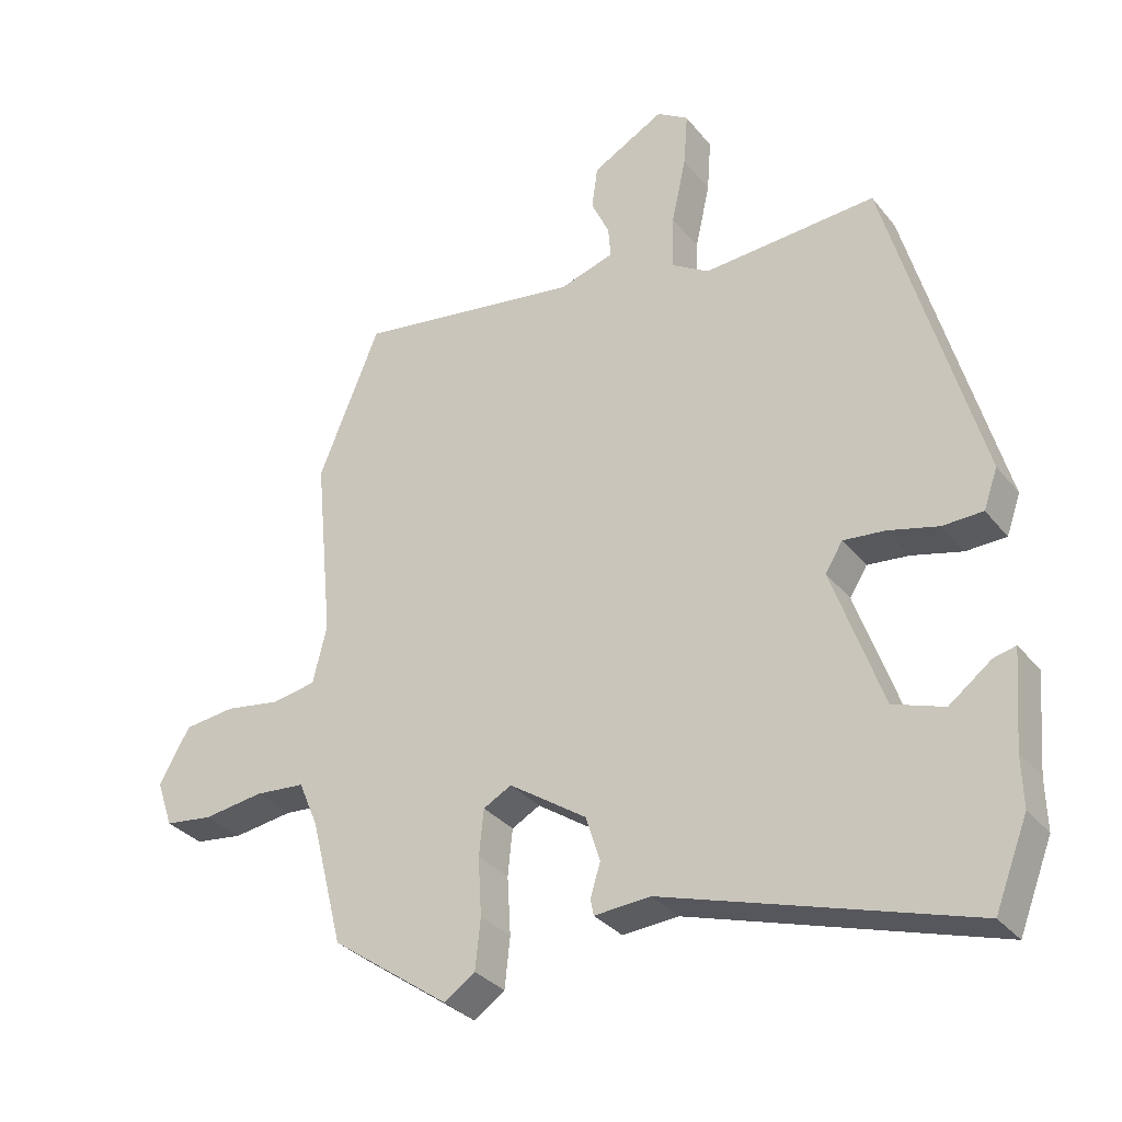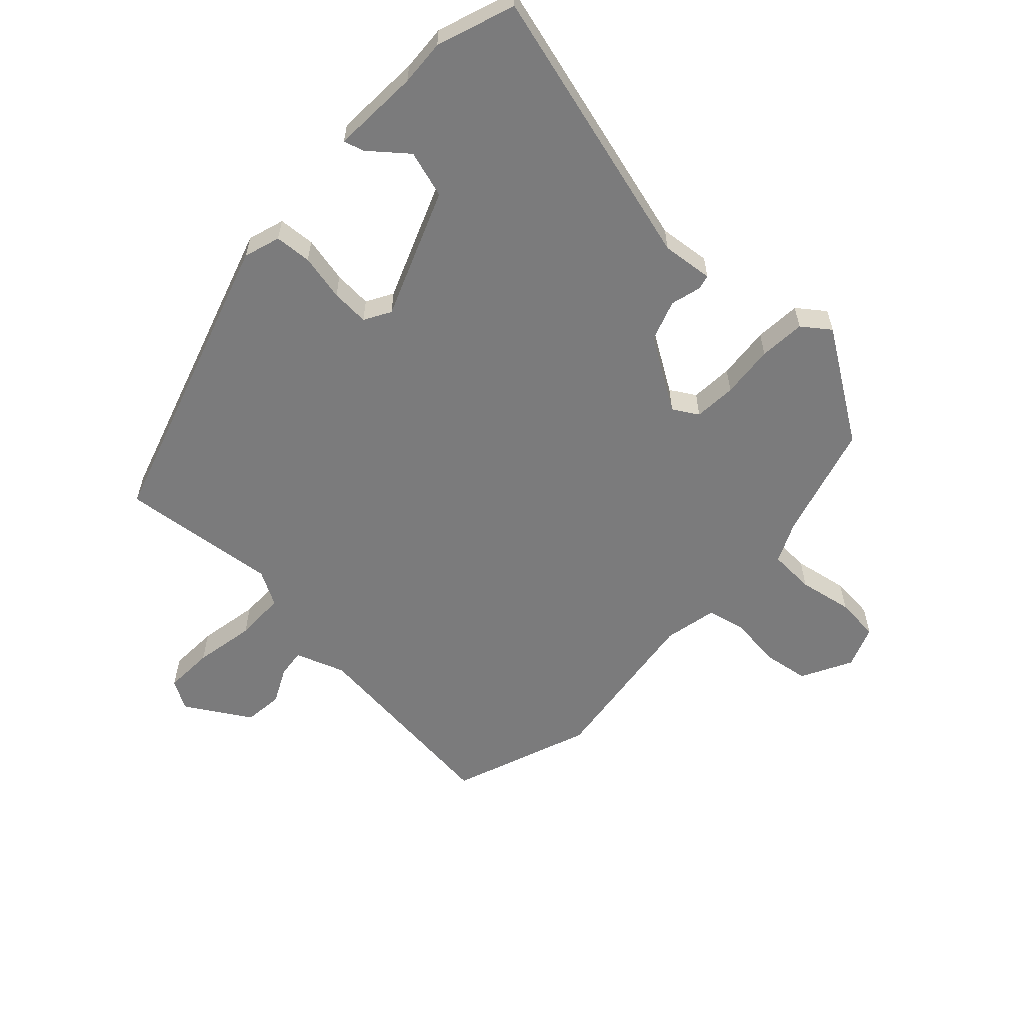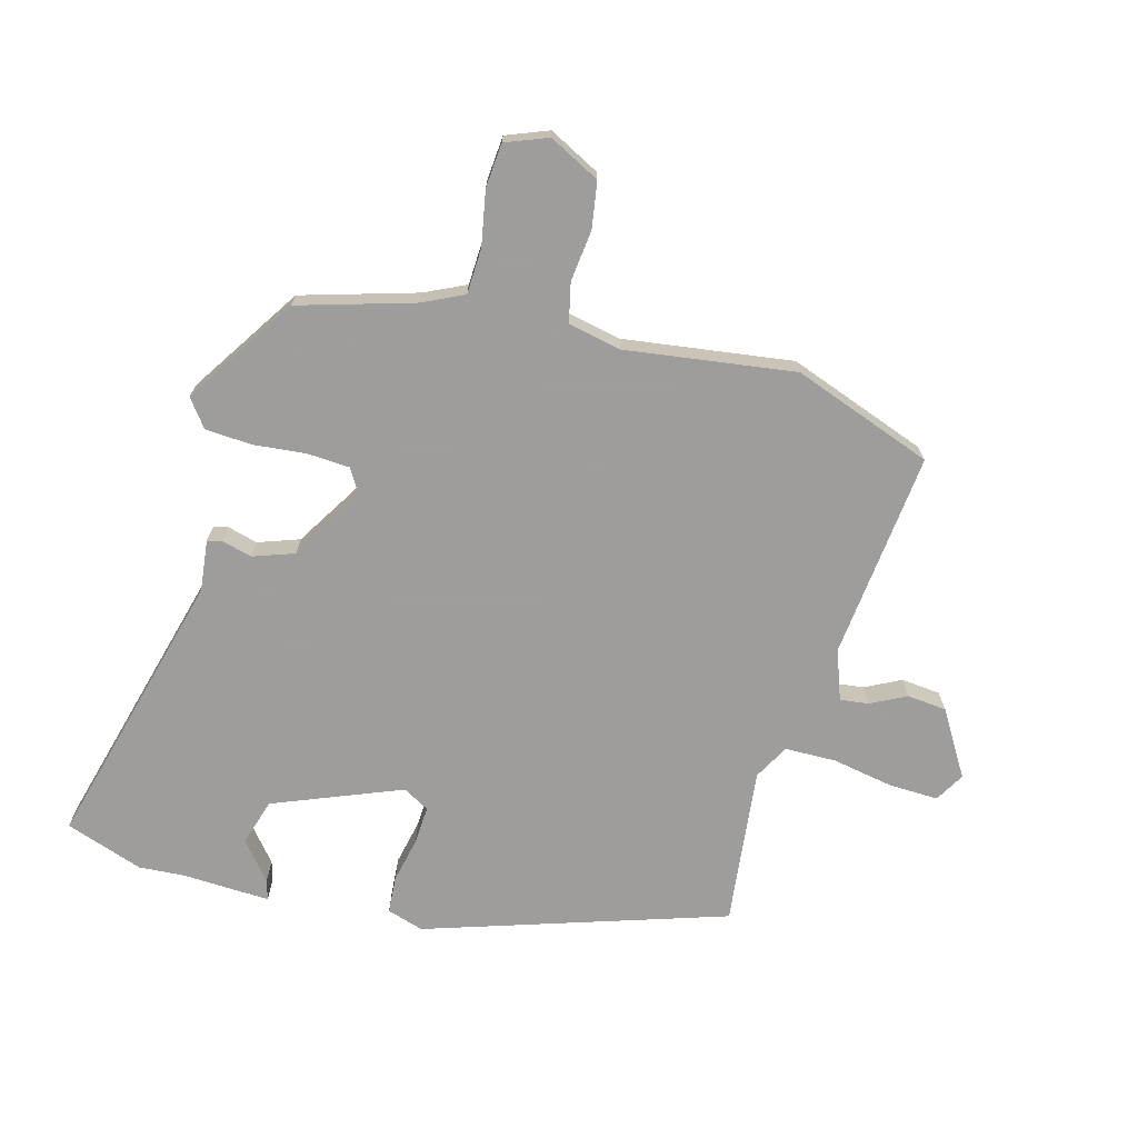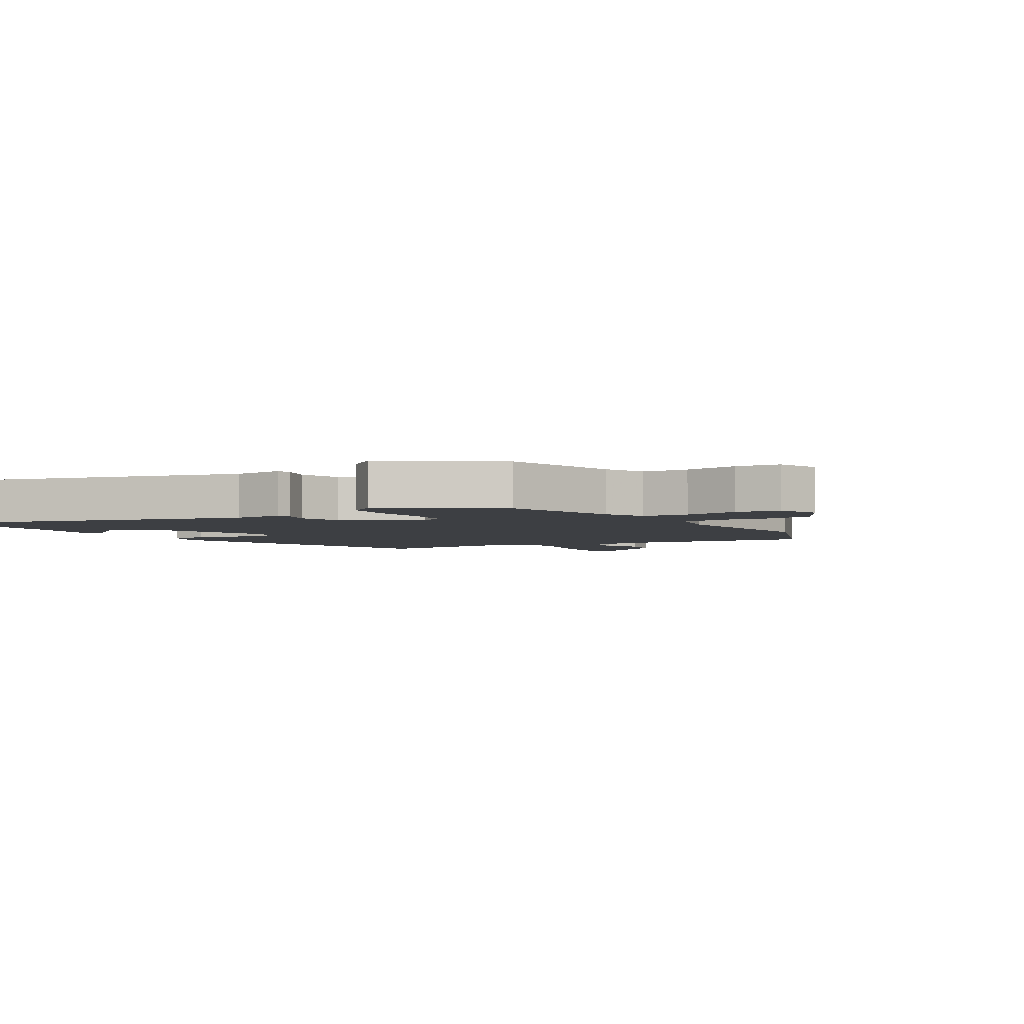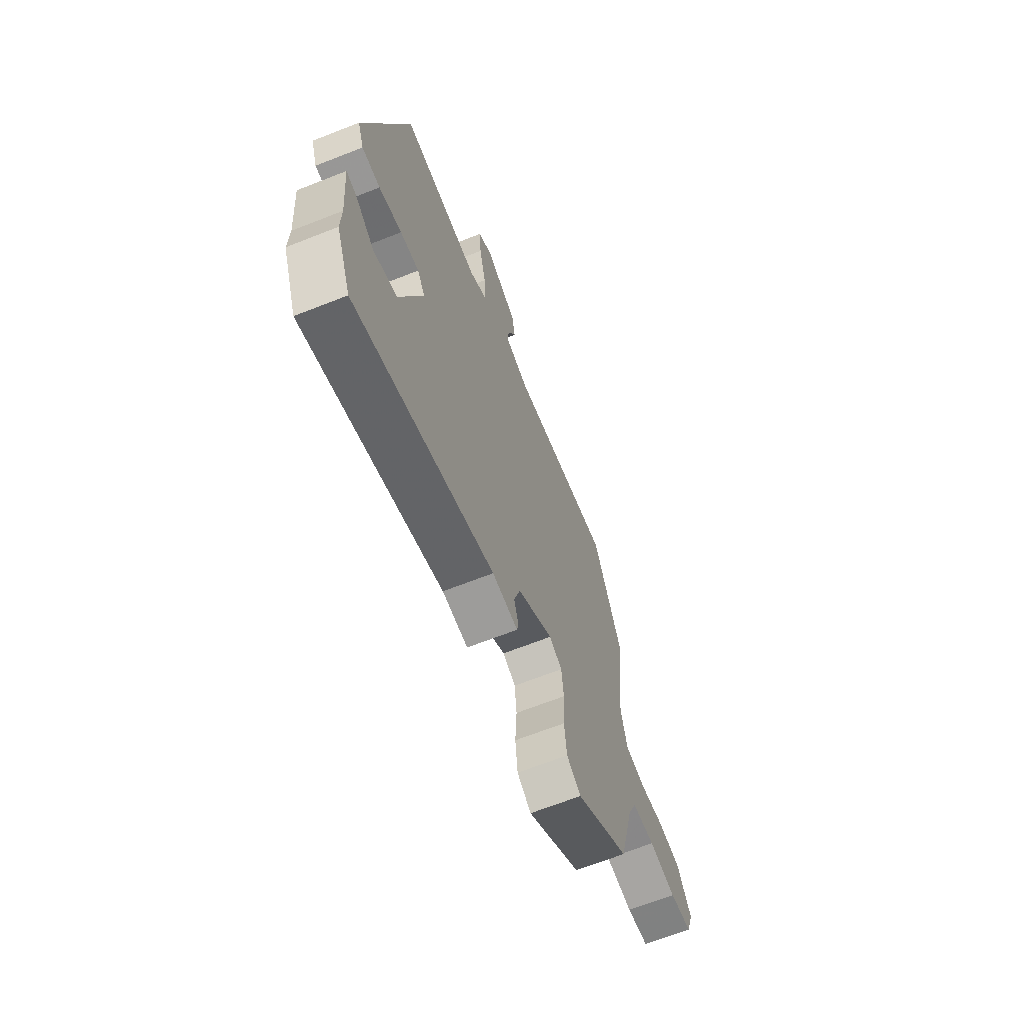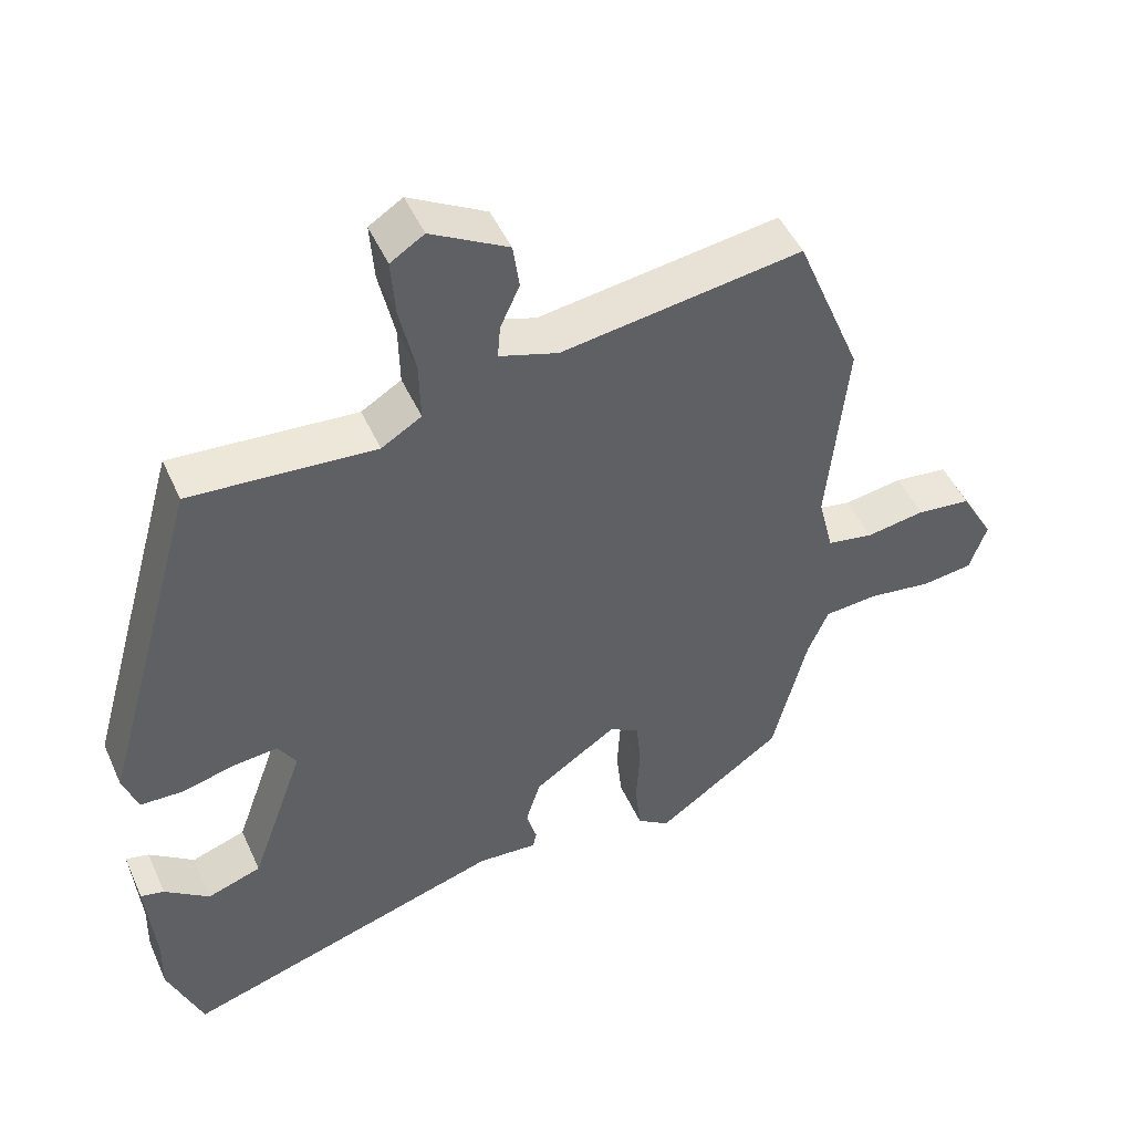
<metadata>
{"format":"obj","ext":"obj","renderer":"f3d","projection":"perspective","resolution":1024,"background":"white","views":[{"elev":-32.1,"azim":32.0,"up":"+Z"},{"elev":-58.5,"azim":138.9,"up":"+Y"},{"elev":-70.7,"azim":-103.0,"up":"+Y"},{"elev":-3.8,"azim":-147.3,"up":"+Y"},{"elev":-66.7,"azim":111.6,"up":"+Z"},{"elev":48.3,"azim":156.4,"up":"+Z"}]}
</metadata>
<code>
v 0.509 0.07 -0.476
v 0.46 0.07 -0.601
v 0.006 0.07 -0.461
v -0.078 0.07 -0.467
v -0.083 0.07 -0.443
v -0.068 0.07 -0.394
v -0.089 0.07 -0.326
v -0.205 0.07 -0.248
v -0.247 0.07 -0.271
v -0.254 0.07 -0.34
v -0.249 0.07 -0.427
v -0.257 0.07 -0.502
v -0.303 0.07 -0.534
v -0.479 0.07 -0.409
v -0.527 0.07 -0.219
v -0.556 0.07 -0.151
v -0.631 0.07 -0.145
v -0.72 0.07 -0.158
v -0.792 0.07 -0.149
v -0.816 0.07 -0.079
v -0.77 0.07 0.002
v -0.694 0.07 0.011
v -0.611 0.07 -0.002
v -0.546 0.07 0.01
v -0.525 0.07 0.096
v -0.552 0.07 0.373
v -0.46 0.07 0.598
v -0.123 0.07 0.549
v -0.041 0.07 0.575
v -0.045 0.07 0.622
v -0.072 0.07 0.681
v -0.063 0.07 0.745
v 0.045 0.07 0.805
v 0.092 0.07 0.775
v 0.086 0.07 0.694
v 0.064 0.07 0.595
v 0.062 0.07 0.512
v 0.118 0.07 0.478
v 0.377 0.07 0.497
v 0.516 0.07 0.002
v 0.495 0.07 -0.057
v 0.435 0.07 -0.059
v 0.36 0.07 -0.04
v 0.298 0.07 -0.034
v 0.272 0.07 -0.076
v 0.347 0.07 -0.288
v 0.423 0.07 -0.314
v 0.486 0.07 -0.266
v 0.519 0.07 -0.258
v 0.507 0.07 -0.401
v 0.509 0 -0.476
v 0.46 0 -0.601
v 0.006 0 -0.461
v -0.078 0 -0.467
v -0.083 0 -0.443
v -0.068 0 -0.394
v -0.089 0 -0.326
v -0.205 0 -0.248
v -0.247 0 -0.271
v -0.254 0 -0.34
v -0.249 0 -0.427
v -0.257 0 -0.502
v -0.303 0 -0.534
v -0.479 0 -0.409
v -0.527 0 -0.219
v -0.556 0 -0.151
v -0.631 0 -0.145
v -0.72 0 -0.158
v -0.792 0 -0.149
v -0.816 0 -0.079
v -0.77 0 0.002
v -0.694 0 0.011
v -0.611 0 -0.002
v -0.546 0 0.01
v -0.525 0 0.096
v -0.552 0 0.373
v -0.46 0 0.598
v -0.123 0 0.549
v -0.041 0 0.575
v -0.045 0 0.622
v -0.072 0 0.681
v -0.063 0 0.745
v 0.045 0 0.805
v 0.092 0 0.775
v 0.086 0 0.694
v 0.064 0 0.595
v 0.062 0 0.512
v 0.118 0 0.478
v 0.377 0 0.497
v 0.516 0 0.002
v 0.495 0 -0.057
v 0.435 0 -0.059
v 0.36 0 -0.04
v 0.298 0 -0.034
v 0.272 0 -0.076
v 0.347 0 -0.288
v 0.423 0 -0.314
v 0.486 0 -0.266
v 0.519 0 -0.258
v 0.507 0 -0.401
f 47 48 49 50
f 1 2 3
f 50 1 3
f 47 50 3
f 46 47 3
f 4 5 6
f 3 4 6
f 46 3 6
f 45 46 6
f 44 45 6 7
f 41 42 43
f 40 41 43
f 39 40 43
f 38 39 43
f 37 38 43 44
f 34 35 36
f 33 34 36
f 32 33 36
f 31 32 36
f 30 31 36
f 29 30 36 37
f 44 7 8
f 37 44 8
f 29 37 8
f 28 29 8
f 28 8 9
f 27 28 9
f 26 27 9
f 25 26 9
f 21 22 23
f 20 21 23
f 19 20 23
f 18 19 23
f 17 18 23
f 16 17 23 24
f 25 9 10
f 24 25 10
f 16 24 10
f 15 16 10
f 13 14 15
f 12 13 15
f 11 12 15
f 10 11 15
f 100 99 98 97
f 53 52 51
f 53 51 100
f 53 100 97
f 53 97 96
f 56 55 54
f 56 54 53
f 56 53 96
f 56 96 95
f 57 56 95 94
f 93 92 91
f 93 91 90
f 93 90 89
f 93 89 88
f 94 93 88 87
f 86 85 84
f 86 84 83
f 86 83 82
f 86 82 81
f 86 81 80
f 87 86 80 79
f 58 57 94
f 58 94 87
f 58 87 79
f 58 79 78
f 59 58 78
f 59 78 77
f 59 77 76
f 59 76 75
f 73 72 71
f 73 71 70
f 73 70 69
f 73 69 68
f 73 68 67
f 74 73 67 66
f 60 59 75
f 60 75 74
f 60 74 66
f 60 66 65
f 65 64 63
f 65 63 62
f 65 62 61
f 65 61 60
f 1 51 52 2
f 2 52 53 3
f 3 53 54 4
f 4 54 55 5
f 5 55 56 6
f 6 56 57 7
f 7 57 58 8
f 8 58 59 9
f 9 59 60 10
f 10 60 61 11
f 11 61 62 12
f 12 62 63 13
f 13 63 64 14
f 14 64 65 15
f 15 65 66 16
f 16 66 67 17
f 17 67 68 18
f 18 68 69 19
f 19 69 70 20
f 20 70 71 21
f 21 71 72 22
f 22 72 73 23
f 23 73 74 24
f 24 74 75 25
f 25 75 76 26
f 26 76 77 27
f 27 77 78 28
f 28 78 79 29
f 29 79 80 30
f 30 80 81 31
f 31 81 82 32
f 32 82 83 33
f 33 83 84 34
f 34 84 85 35
f 35 85 86 36
f 36 86 87 37
f 37 87 88 38
f 38 88 89 39
f 39 89 90 40
f 40 90 91 41
f 41 91 92 42
f 42 92 93 43
f 43 93 94 44
f 44 94 95 45
f 45 95 96 46
f 46 96 97 47
f 47 97 98 48
f 48 98 99 49
f 49 99 100 50
f 50 100 51 1

</code>
